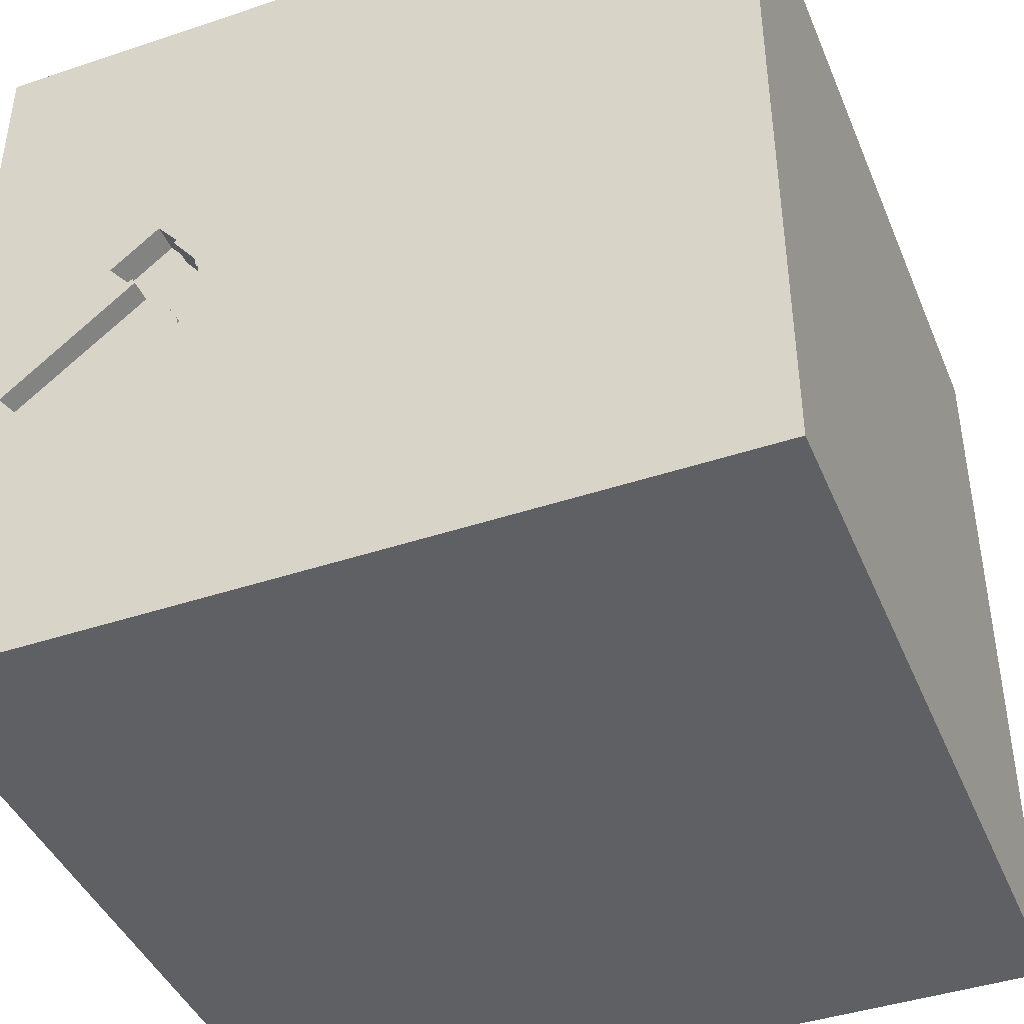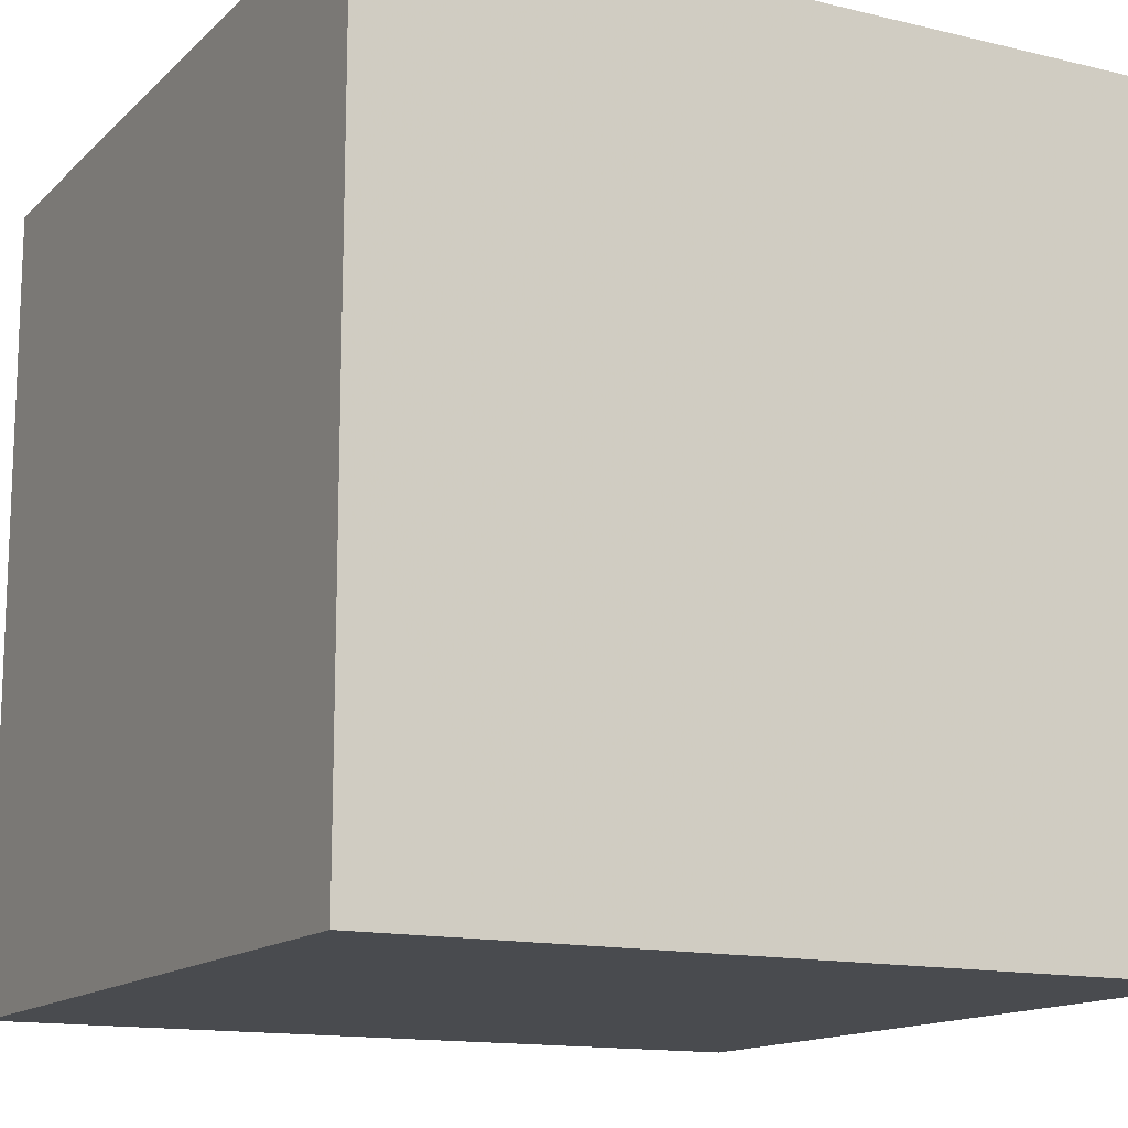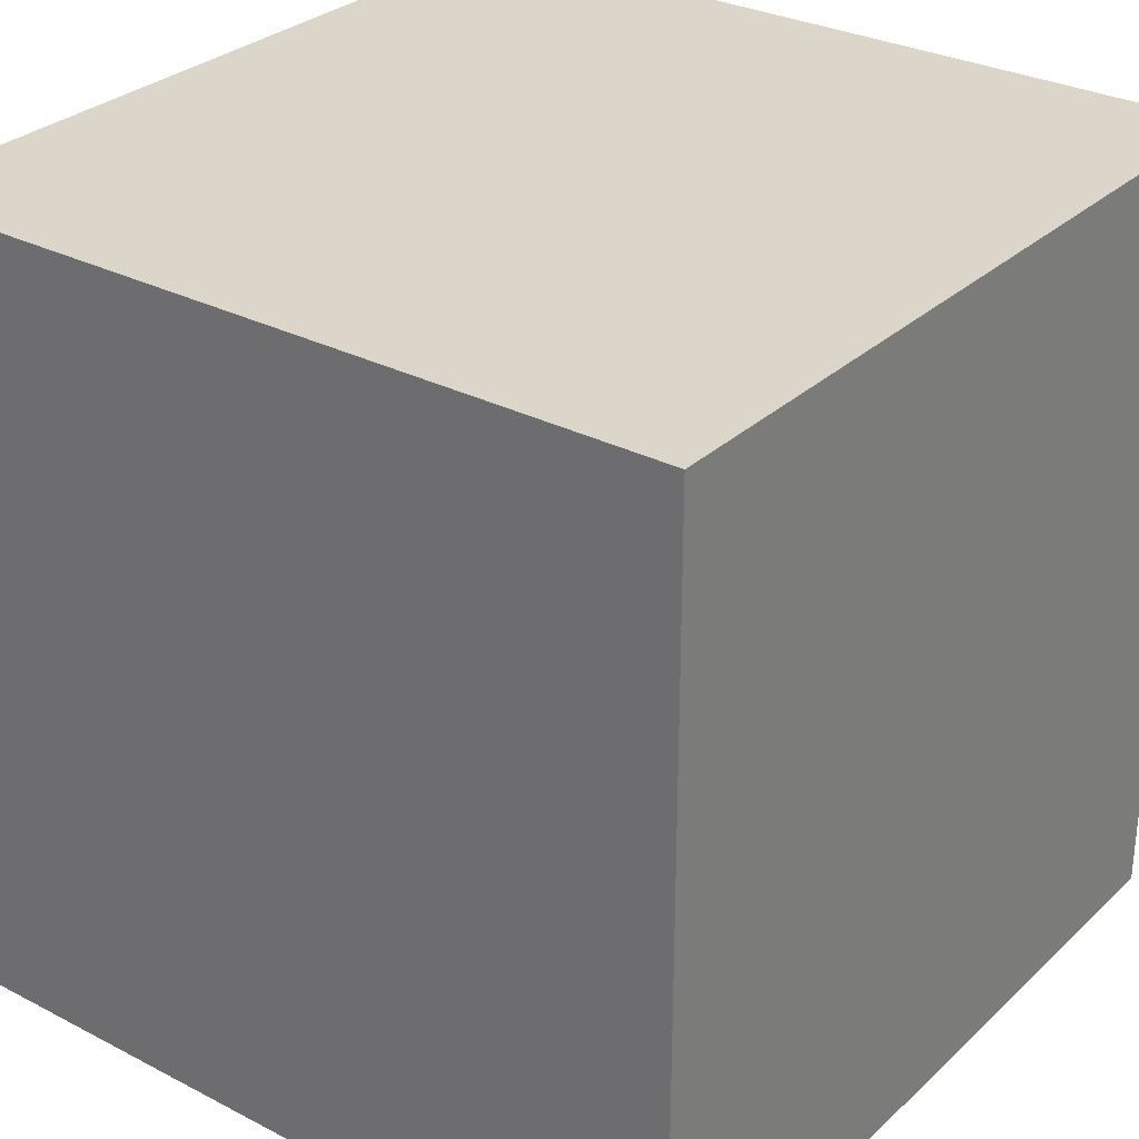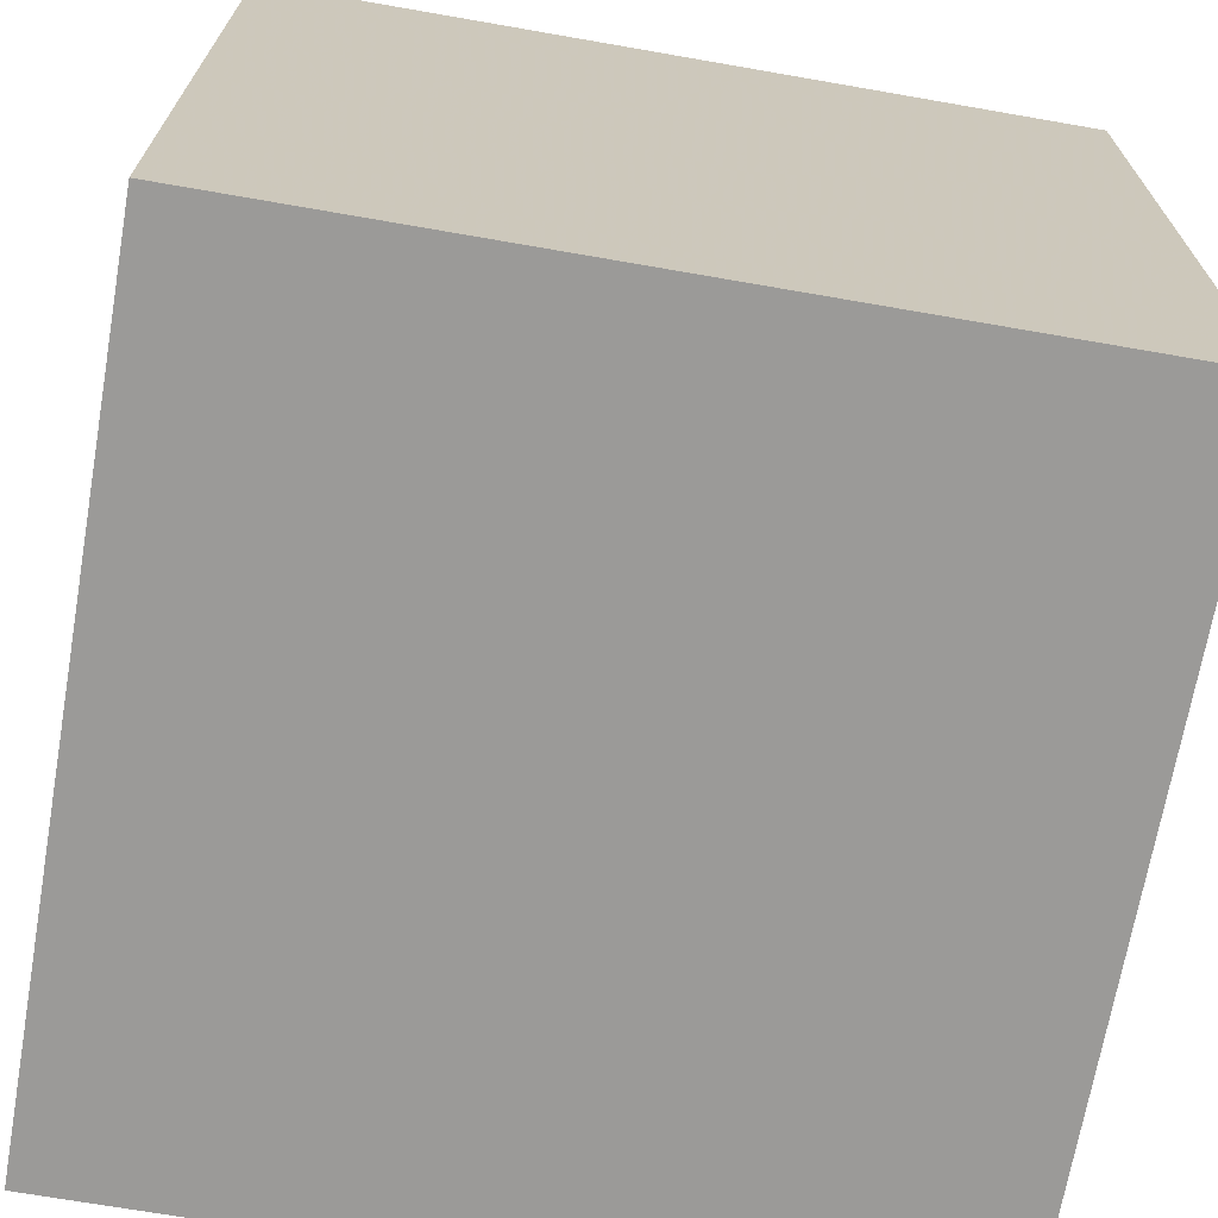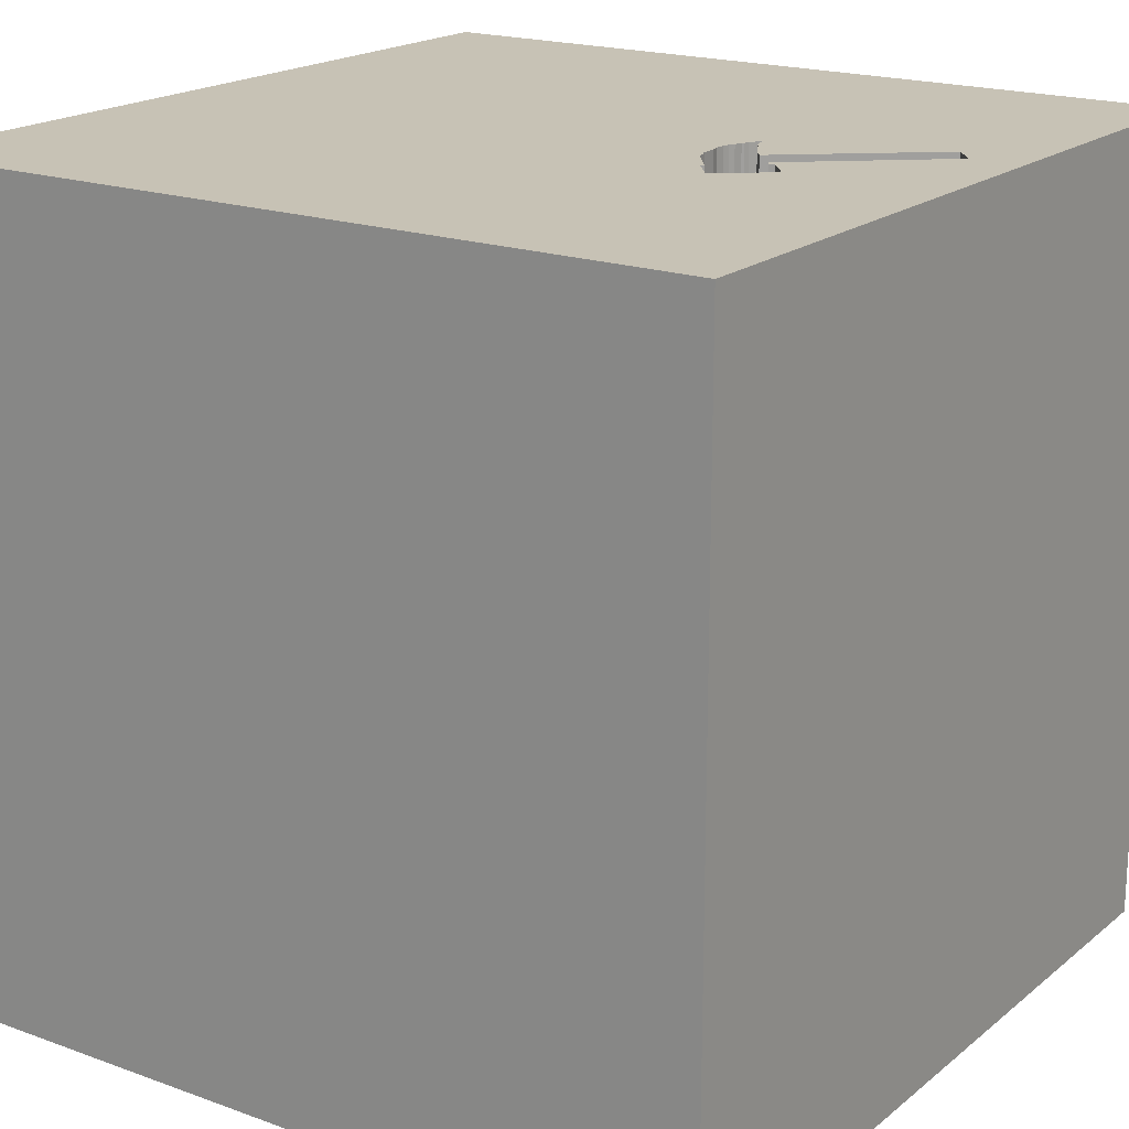
<metadata>
{"format":"obj","ext":"obj","renderer":"f3d","projection":"perspective","resolution":1024,"background":"white","views":[{"elev":-42.7,"azim":-158.3,"up":"+Z"},{"elev":-14.0,"azim":-118.1,"up":"+Y"},{"elev":29.9,"azim":37.1,"up":"+Z"},{"elev":-69.4,"azim":-99.9,"up":"+Y"},{"elev":19.0,"azim":34.4,"up":"+Y"}]}
</metadata>
<code>
o hammer_33
v 0.6377 1.5 -0.1664
v 0.5918 1.5 0.1106
v 0.8322 1.5 0.1016
v -1.042 0.4297 -1.5
v -1.042 -0.07812 -1.5
v -1.094 -1.5 -0.02604
v -0.9896 -1.5 -1.5
v -1.042 -1.5 -1.25
v -0.9896 -1.5 1.5
v -0.8594 1.5 0.2018
v -0.8333 1.5 -1.5
v -0.9896 1.5 1.5
v -1.107 1.5 1.081
v 0.7133 1.5 -0.02957
v 0.7133 1.4 -0.02957
v 0.5918 1.4 0.1106
v 0.4687 0.4167 -1.5
v 0.4167 0.1562 1.5
v 0.1562 -0.1823 -1.5
v 0.1693 1.152 1.5
v 0.4687 -0.625 -1.5
v 0.4948 -0.638 1.5
v 0.4297 -1.5 -1.042
v 0.4297 -1.5 0.4687
v 0.5469 -1.5 -0.2214
v 0.4688 -1.5 1.276
v 0.1562 -1.5 -1.5
v 0.1562 -1.5 -0.4167
v 0.2083 -1.5 1.5
v 0.2083 0.5469 1.5
v 0.3385 1.5 -1.029
v 0.4167 1.5 0.651
v 0.3646 1.5 -0.04557
v 0.638 1.5 1.224
v 0.4167 1.5 -1.5
v 0.1562 1.5 1.5
v 0.4427 -1.211 -1.5
v 0.3125 1.081 -1.5
v 1.104 1.5 -0.143
v 0.2214 -1.172 1.5
v 0 0.4688 -1.5
v -0.05208 -0 1.5
v -0.1823 -0.4688 1.5
v -0.1562 -1.5 -0.8333
v 0 -1.5 0.05208
v -0.1823 -1.5 1.198
v -0.1562 -1.5 0.625
v -0.2083 -1.5 -1.25
v -0.3125 1.5 0.3516
v -0.1562 1.5 -1.5
v -0.1302 -1.302 -1.5
v 0.6054 1.5 -0.1588
v 0.5928 1.5 -0.1353
v 0.5928 1.4 -0.1353
v 0.6676 1.5 -0.1075
v 0.963 1.5 -0.1772
v 0.8561 1.5 0.1028
v 0.7568 1.5 0.3469
v 0.6377 1.4 -0.1664
v 1.276 -0.7812 -1.5
v 1.198 0.4167 -1.5
v 1.25 0.1562 1.5
v 1.12 -0.2474 -1.5
v 1.25 1.198 1.5
v 1.224 -0.599 1.5
v 1.003 -1.5 0.3776
v 1.094 -1.5 -0.1823
v 1.029 -1.5 1.178
v 1.198 -1.5 -0.625
v 1.094 -1.5 -1.12
v 0.9896 -1.5 1.5
v 1.042 0.625 1.5
v 1.12 1.5 -1.042
v 1.328 1.5 0.625
v 0.9354 1.5 0.1978
v 1.5 1.5 1.5
v 0.9896 1.5 -1.5
v 1.235 1.5 -0.4009
v 1.042 -1.25 -1.5
v 1.016 -1.185 1.5
v 0.6219 1.5 -0.1854
v 0.6463 1.5 0.1875
v 0.6889 1.5 0.2424
v 0.6889 1.4 0.2424
v 1.308 1.5 -0.3135
v 0.6902 1.5 -0.06899
v -0.3581 -0.7422 -1.5
v -0.625 -1.029 1.5
v -0.4687 0.4167 1.5
v -0.625 -0.1562 1.5
v -0.4557 1.042 -1.5
v -0.5469 -1.5 -0.625
v -0.4687 -1.5 0.1823
v -0.625 -1.5 1.042
v -0.4427 1.25 1.5
v -0.5208 1.5 -0.9896
v -0.4362 1.5 1.237
v -0.3125 1.5 -0.4948
v -0.651 -1.25 -1.5
v -0.4167 0.8594 1.5
v -1.5 -0.7552 -1.029
v -1.5 -0.6771 -0
v -1.5 -1.042 1.302
v -1.5 -0.8333 -1.5
v -1.5 -0.8333 1.5
v -1.5 -0.8333 0.8854
v -1.5 0.3125 -0.7812
v -1.5 0.5729 0.3646
v -1.5 0.4427 -0.1562
v -1.5 0.4167 1.25
v -1.5 0.1823 0.7812
v -1.5 0.4167 -1.5
v -1.5 0.4688 -1.237
v -1.5 0.4167 1.5
v -1.5 -0.1823 -1.068
v -1.5 -0.1823 0.1562
v -1.5 -0.2604 1.211
v -1.5 0 -0.4687
v -1.5 -0.1562 -1.5
v -1.5 -0.1562 1.5
v -1.5 1.224 0.1562
v -1.5 1.25 1.198
v -1.5 1.198 0.625
v -1.5 0.9896 -1.5
v -1.5 1.276 -1.029
v -1.5 1.172 -0.3646
v -1.5 0.9896 1.5
v -1.5 -0.5208 0.5729
v -1.5 -0.4687 -0.4297
v -1.5 -1.5 -0.9896
v -1.5 -1.5 0.1562
v -1.5 -1.5 0.8333
v -1.5 -1.5 1.5
v -1.5 -1.5 -1.5
v -1.5 -1.5 -0.4167
v -1.5 0.8073 1.068
v -1.5 1.5 -1.5
v -1.5 1.5 -0.8333
v -1.5 1.5 0.4167
v -1.5 1.5 -0.1562
v -1.5 1.5 0.9896
v -1.5 1.5 1.5
v -1.5 -1.198 -1.146
v -1.5 -1.302 0.05208
v -1.5 -1.198 -0.5208
v -1.5 -1.172 0.5859
v -1.5 0.8333 -0.7292
v 0.6682 1.5 -0.1145
v 0.6682 1.4 -0.1145
v 0.5778 1.5 0.07071
v 0.5778 1.4 0.07071
v 0.5865 1.5 -0.1042
v 0.625 -0.1562 -1.5
v 0.8333 -1.5 -1.5
v 0.6775 1.5 0.2519
v 0.8333 1.5 1.5
v 0.6775 1.4 0.2519
v 0.5744 1.5 -0.08775
v 0.6038 1.5 0.1328
v 0.6038 1.4 0.1328
v 1.5 1.5 -1.5
v 1.5 -1.5 1.5
v 1.5 -1.5 -1.5
v 0.6004 1.5 -0.1416
v 1.5 -1.087 -1.182
v 1.5 -1.042 0.1823
v 1.5 -1.042 1.12
v 1.5 -0.8333 -1.5
v 1.5 -1.042 -0.4167
v 1.5 -1.042 1.5
v 1.5 0.4167 -1.042
v 1.5 0.1953 0.4688
v 1.5 0.4167 -0.2083
v 1.5 0.5599 1.178
v 1.5 0.4688 -1.5
v 1.5 0.1562 1.5
v 1.5 -0.2083 -0.3906
v 1.5 -0.1562 -1.5
v 1.5 -0.2083 -1.198
v 1.5 1.042 0.3906
v 1.5 1.146 1.198
v 1.5 0.9635 -0.4427
v 1.5 1.042 -1.5
v 1.5 -0.4688 1.5
v 1.5 -1.5 -0.9896
v 1.5 -1.5 0.1562
v 1.5 -1.5 0.8333
v 1.5 -1.5 -0.4167
v 1.5 0.8333 1.5
v 1.5 1.5 -0.9896
v 1.5 1.5 0.2083
v 1.5 1.5 0.9896
v 1.5 1.5 -0.4167
v 1.5 -1.25 0.625
v 1.5 -0.4167 0.4427
v 1.5 -0.3223 1.165
v 1.5 1.081 -1.146
v 0.6676 1.4 -0.1075
v -1.185 -0.651 -1.5
v -1.198 -1.146 1.5
v -1.198 0.1823 1.5
v -1.133 1.003 -1.5
v -1.172 1.23 1.5
v -1.217 -0.3646 1.5
v -1.185 -1.5 -0.651
v -1.198 -1.5 0.4427
v -1.139 -1.5 1.003
v -1.198 0.651 1.5
v -1.133 1.5 -1.003
v -1.354 1.5 0.4167
v -1.263 1.5 -0.4622
v -1.224 -1.25 -1.5
v 0.8256 1.5 0.08948
v 0.8256 1.4 0.08948
v 0.576 1.5 0.04423
v 0.7419 1.5 0.004627
v 0.7419 1.4 0.004627
v 0.6524 1.5 -0.1335
v 0.8561 1.4 0.1028
v -0.4167 0.2083 -1.5
v -0.4167 -1.5 -1.5
v -0.4167 -1.5 1.5
v -0.4167 1.5 1.5
v 0.5865 1.4 -0.1042
v 0.7568 1.4 0.3469
v 0.5873 1.5 0.08211
v 0.6219 1.4 -0.1854
v 0.8333 0.1562 1.5
v 0.9635 1.042 -1.5
v 0.8333 1.198 1.5
v 0.7282 1.5 -0.01178
v 0.7812 1.5 -0.4167
v 0.8333 -0.4167 1.5
v 0.6054 1.4 -0.1588
v 0.5656 1.5 -0.02879
v 0.5656 1.4 -0.02879
v 1.308 1.4 -0.3135
v 0.5733 1.5 0.003531
v 1.235 1.4 -0.4009
v 0.9354 1.4 0.1978
v 0.6333 1.5 -0.1949
v 0.6333 1.4 -0.1949
v 0.5733 1.4 0.003529
v 0.6004 1.4 -0.1416
v 0.6524 1.4 -0.1335
v 0.8377 1.5 0.1116
v 0.8377 1.4 0.1116
v 0.5744 1.4 -0.08775
v 0.9375 1.5 -0.003944
v 0.5688 1.5 -0.06365
v 0.5688 1.4 -0.06365
v 0.5873 1.4 0.08211
f 105 103 133
f 103 132 133
f 9 200 133
f 200 105 133
f 132 207 133
f 207 9 133
f 103 146 132
f 9 88 200
f 200 204 105
f 106 146 103
f 132 206 207
f 207 94 9
f 222 88 9
f 105 117 103
f 94 222 9
f 120 117 105
f 117 106 103
f 146 131 132
f 204 120 105
f 146 144 131
f 131 206 132
f 94 46 222
f 29 88 222
f 88 204 200
f 117 128 106
f 46 29 222
f 29 40 88
f 131 6 206
f 106 128 146
f 206 94 207
f 204 201 120
f 114 117 120
f 144 135 131
f 206 93 94
f 46 26 29
f 43 204 88
f 201 114 120
f 114 110 117
f 146 102 144
f 135 6 131
f 128 102 146
f 135 205 6
f 94 47 46
f 40 43 88
f 43 90 204
f 90 201 204
f 117 111 128
f 144 145 135
f 6 93 206
f 93 47 94
f 201 208 114
f 127 110 114
f 110 111 117
f 102 145 144
f 145 130 135
f 71 40 29
f 208 127 114
f 127 136 110
f 130 205 135
f 26 71 29
f 71 80 40
f 111 116 128
f 116 102 128
f 110 136 111
f 102 129 145
f 145 143 130
f 47 26 46
f 40 22 43
f 43 42 90
f 90 89 201
f 101 143 145
f 6 92 93
f 93 45 47
f 47 24 26
f 26 68 71
f 80 22 40
f 89 208 201
f 127 122 136
f 205 92 6
f 208 203 127
f 142 122 127
f 116 129 102
f 129 101 145
f 143 134 130
f 130 8 205
f 162 80 71
f 42 89 90
f 203 142 127
f 136 108 111
f 111 108 116
f 134 8 130
f 45 24 47
f 24 68 26
f 68 162 71
f 89 100 208
f 108 109 116
f 24 66 68
f 22 42 43
f 100 203 208
f 116 118 129
f 92 45 93
f 80 65 22
f 22 18 42
f 42 30 89
f 122 123 136
f 123 108 136
f 109 118 116
f 92 28 45
f 45 25 24
f 65 233 22
f 142 141 122
f 143 104 134
f 8 92 205
f 162 170 80
f 203 12 142
f 13 141 142
f 118 115 129
f 115 101 129
f 212 134 104
f 134 7 8
f 68 187 162
f 167 170 162
f 170 65 80
f 233 18 22
f 18 30 42
f 30 100 89
f 13 142 12
f 199 212 104
f 212 7 134
f 44 28 92
f 28 25 45
f 25 66 24
f 167 162 187
f 233 228 18
f 100 95 203
f 141 123 122
f 101 104 143
f 8 48 92
f 95 12 203
f 123 121 108
f 108 121 109
f 109 107 118
f 199 99 212
f 48 44 92
f 66 187 68
f 170 184 65
f 97 13 12
f 87 99 199
f 99 7 212
f 194 167 187
f 167 184 170
f 65 228 233
f 210 141 13
f 141 139 123
f 118 107 115
f 7 48 8
f 196 184 167
f 65 62 228
f 30 20 100
f 100 20 95
f 95 223 12
f 49 10 13
f 10 210 13
f 210 139 141
f 139 121 123
f 115 104 101
f 7 221 48
f 44 23 28
f 25 67 66
f 166 167 194
f 195 196 167
f 228 30 18
f 97 12 223
f 49 13 97
f 121 126 109
f 109 147 107
f 115 119 104
f 5 87 199
f 99 221 7
f 23 25 28
f 195 167 166
f 228 72 30
f 126 147 109
f 199 104 119
f 51 221 99
f 66 186 187
f 166 194 187
f 184 62 65
f 20 223 95
f 211 139 210
f 139 140 121
f 107 113 115
f 5 199 119
f 220 87 5
f 87 51 99
f 48 23 44
f 67 186 66
f 166 187 186
f 172 196 195
f 184 176 62
f 20 36 223
f 10 211 210
f 211 140 139
f 147 113 107
f 19 87 220
f 221 27 48
f 25 69 67
f 177 195 166
f 177 172 195
f 196 176 184
f 62 72 228
f 72 20 30
f 97 223 36
f 51 27 221
f 72 230 20
f 140 126 121
f 113 119 115
f 23 70 25
f 98 10 49
f 113 112 119
f 4 5 119
f 41 19 220
f 87 37 51
f 27 23 48
f 70 69 25
f 173 172 177
f 174 176 196
f 34 97 36
f 32 49 97
f 33 98 49
f 98 211 10
f 125 113 147
f 4 119 112
f 220 5 4
f 17 19 41
f 21 87 19
f 37 27 51
f 67 188 186
f 169 166 186
f 172 174 196
f 176 72 62
f 32 97 34
f 33 49 32
f 140 138 126
f 126 125 147
f 21 37 87
f 69 188 67
f 169 186 188
f 177 166 169
f 176 189 72
f 72 64 230
f 20 156 36
f 211 138 140
f 138 125 126
f 153 21 19
f 27 154 23
f 174 189 176
f 230 156 20
f 34 36 156
f 33 32 155
f 31 98 33
f 96 211 98
f 113 124 112
f 91 220 4
f 38 17 41
f 17 153 19
f 37 154 27
f 180 172 173
f 180 174 172
f 58 155 32
f 33 155 82
f 159 2 33
f 33 82 159
f 158 152 33
f 215 238 235
f 250 158 33
f 33 215 235
f 33 235 250
f 96 209 211
f 125 124 113
f 4 112 124
f 91 4 202
f 41 220 91
f 229 17 38
f 69 185 188
f 165 169 188
f 171 173 177
f 182 180 173
f 189 64 72
f 58 32 34
f 83 82 155
f 150 215 33
f 226 150 33
f 33 2 226
f 55 86 232
f 33 152 53
f 33 53 164
f 148 55 232
f 218 148 232
f 33 164 52
f 1 218 232
f 33 52 81
f 232 33 81
f 241 1 232
f 232 81 241
f 31 33 232
f 209 138 211
f 202 4 124
f 38 41 91
f 154 70 23
f 70 185 69
f 165 188 185
f 177 169 165
f 182 173 171
f 181 189 174
f 78 232 86
f 73 31 232
f 31 96 98
f 61 153 17
f 63 21 153
f 60 37 21
f 79 154 37
f 179 177 165
f 197 182 171
f 64 156 230
f 56 78 86
f 86 216 56
f 231 86 14
f 229 61 17
f 61 63 153
f 63 60 21
f 60 79 37
f 171 177 179
f 76 34 156
f 74 75 58
f 216 86 231
f 180 181 174
f 249 213 3
f 57 75 249
f 57 249 3
f 73 232 78
f 138 137 125
f 125 137 124
f 154 163 70
f 163 185 70
f 76 189 181
f 189 76 64
f 64 76 156
f 74 58 34
f 75 39 249
f 57 3 246
f 209 137 138
f 202 124 137
f 163 154 79
f 74 34 76
f 77 31 73
f 50 96 31
f 11 209 96
f 11 91 202
f 50 38 91
f 77 229 38
f 60 163 79
f 165 185 163
f 190 182 197
f 193 180 182
f 192 181 180
f 192 76 181
f 192 74 76
f 191 75 74
f 193 85 75
f 39 75 85
f 193 78 85
f 190 73 78
f 161 77 73
f 77 35 31
f 35 50 31
f 50 11 96
f 11 137 209
f 11 202 137
f 50 91 11
f 35 38 50
f 77 38 35
f 161 229 77
f 183 229 161
f 175 61 229
f 175 63 61
f 178 60 63
f 168 163 60
f 168 179 165
f 175 171 179
f 175 197 171
f 161 190 197
f 190 193 182
f 193 191 180
f 191 192 180
f 191 74 192
f 193 75 191
f 190 78 193
f 161 73 190
f 183 175 229
f 175 178 63
f 178 168 60
f 168 165 163
f 178 179 168
f 175 179 178
f 183 197 175
f 161 197 183
f 15 236 243
f 198 236 15
f 243 252 15
f 243 236 238
f 251 236 198
f 198 15 86
f 86 55 198
f 252 243 151
f 15 252 217
f 235 238 236
f 238 215 243
f 236 251 235
f 251 198 224
f 14 86 15
f 252 151 226
f 151 243 215
f 215 150 151
f 231 14 15
f 15 217 231
f 252 160 217
f 250 235 251
f 248 251 224
f 245 224 198
f 55 148 149
f 149 198 55
f 150 226 151
f 226 2 252
f 217 216 231
f 160 252 16
f 214 217 160
f 158 250 251
f 251 248 158
f 152 158 248
f 248 224 152
f 244 224 245
f 198 149 245
f 148 218 149
f 16 252 2
f 217 239 56
f 56 216 217
f 160 16 159
f 217 214 239
f 160 84 214
f 54 224 244
f 244 245 59
f 245 149 218
f 2 159 16
f 78 56 239
f 160 159 82
f 214 237 239
f 82 83 84
f 84 160 82
f 247 214 84
f 224 54 152
f 164 53 54
f 54 244 164
f 234 244 59
f 59 245 1
f 218 1 245
f 239 237 78
f 237 214 39
f 39 85 237
f 83 155 84
f 3 213 214
f 214 247 3
f 225 247 84
f 53 152 54
f 52 164 244
f 244 234 52
f 59 227 234
f 85 78 237
f 39 214 213
f 213 249 39
f 157 84 155
f 247 246 3
f 247 225 240
f 157 225 84
f 227 59 242
f 234 227 52
f 1 241 242
f 242 59 1
f 155 58 157
f 57 246 247
f 247 219 57
f 219 247 240
f 58 75 240
f 240 225 58
f 225 157 58
f 227 242 81
f 81 52 227
f 241 81 242
f 219 240 57
f 75 57 240

</code>
